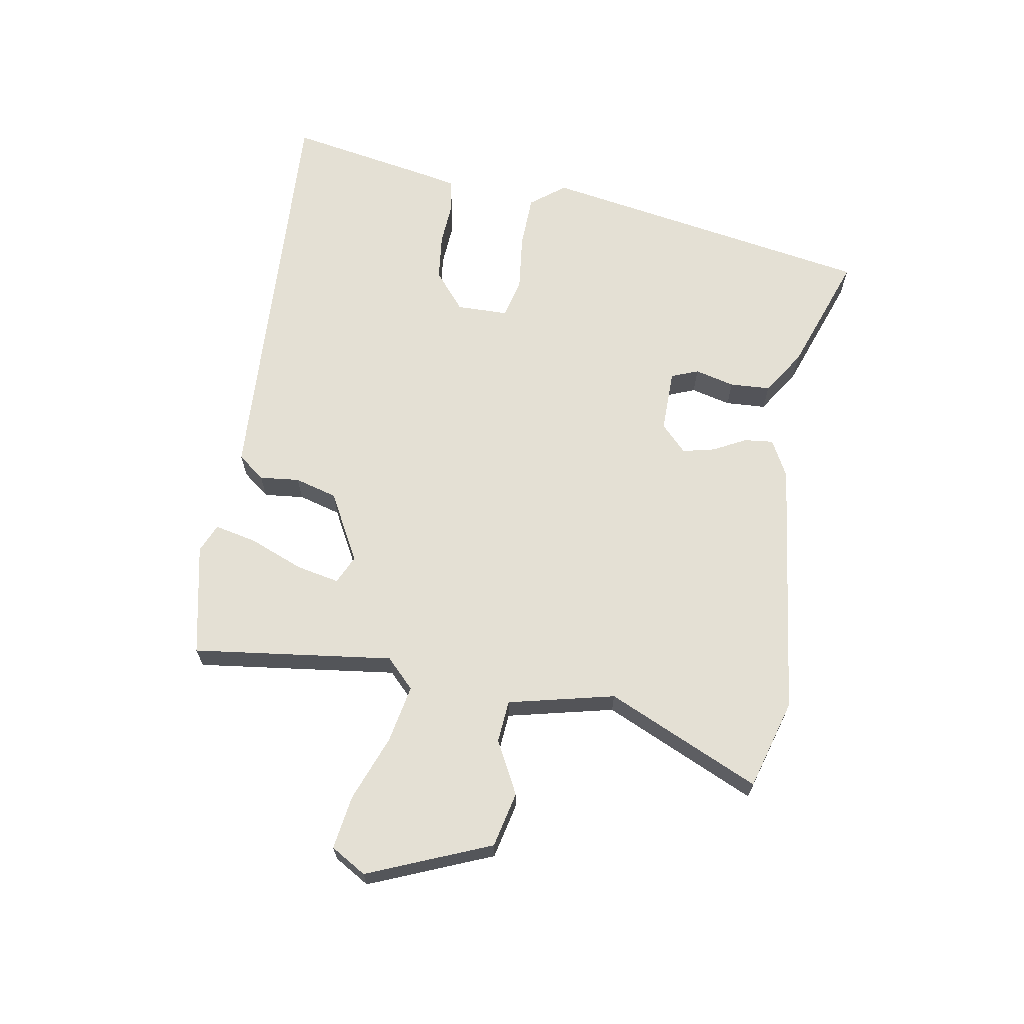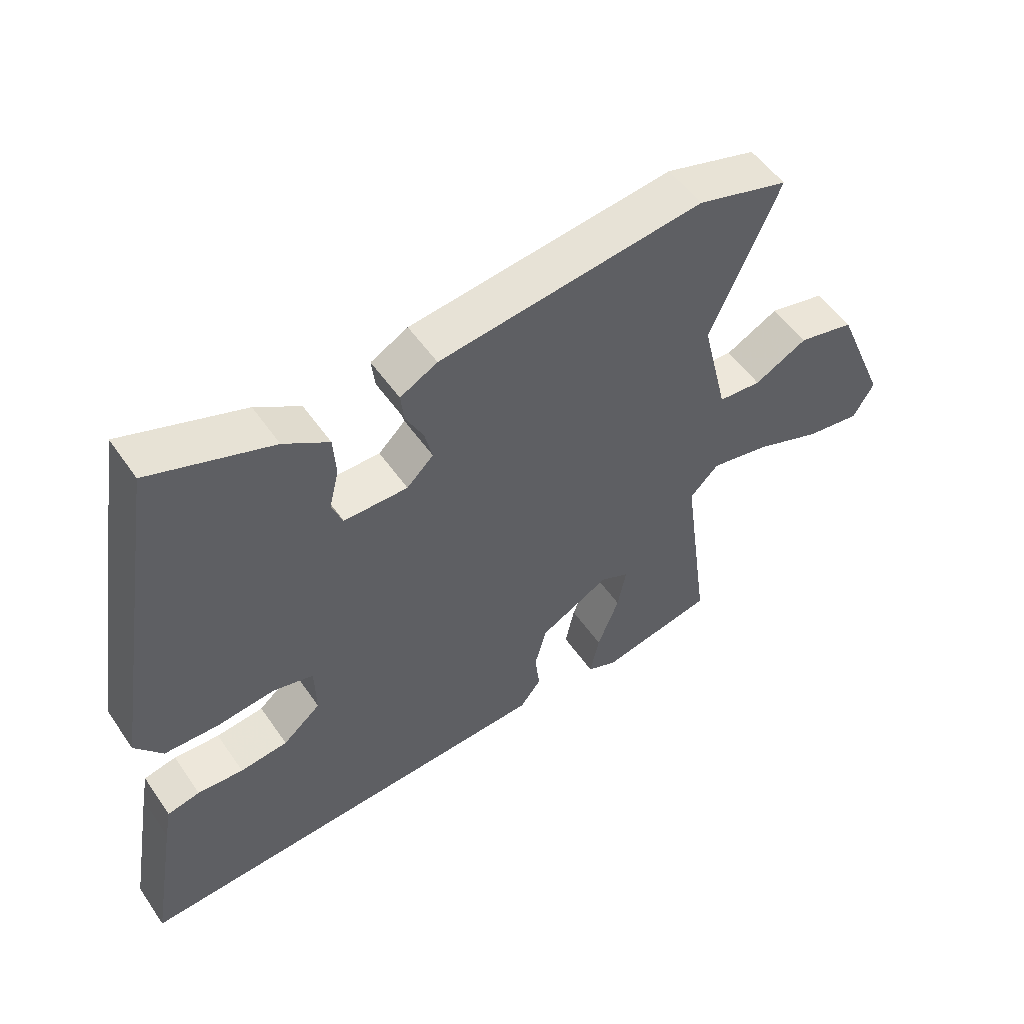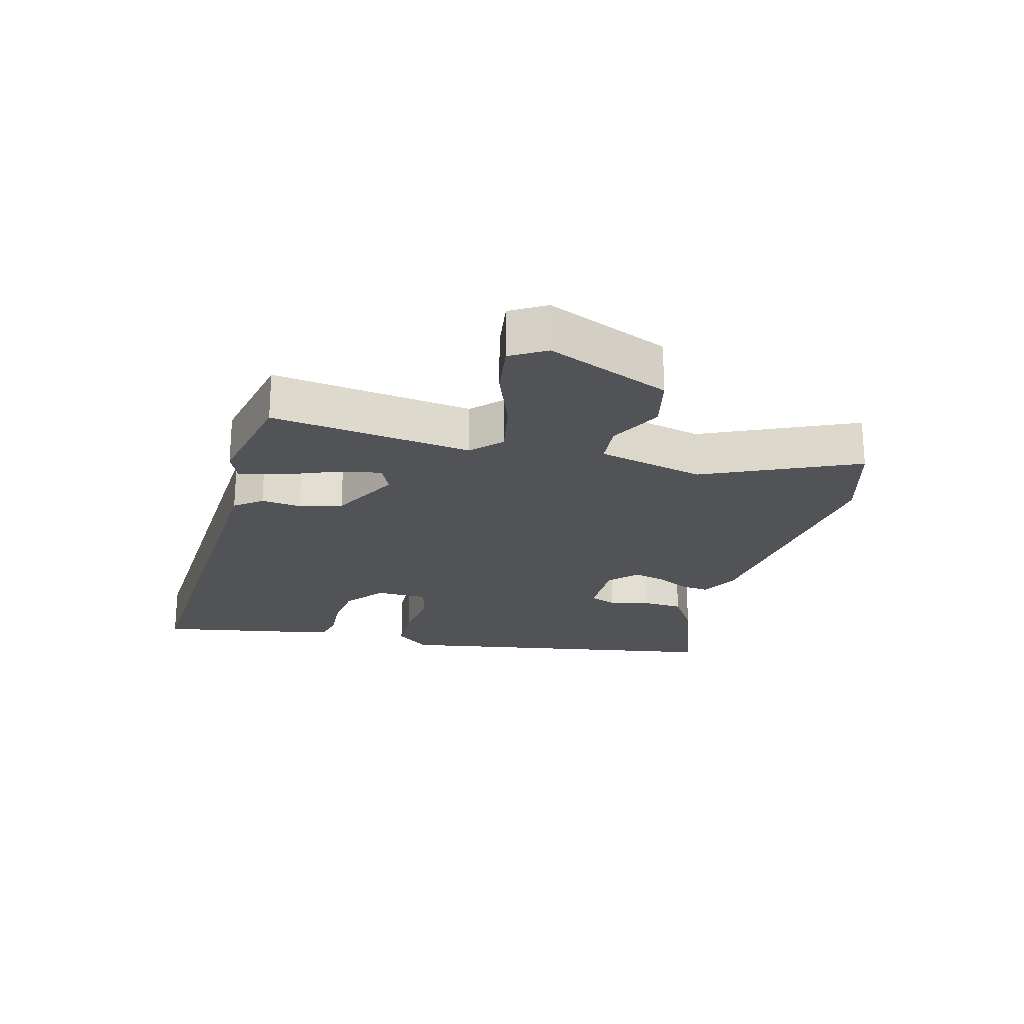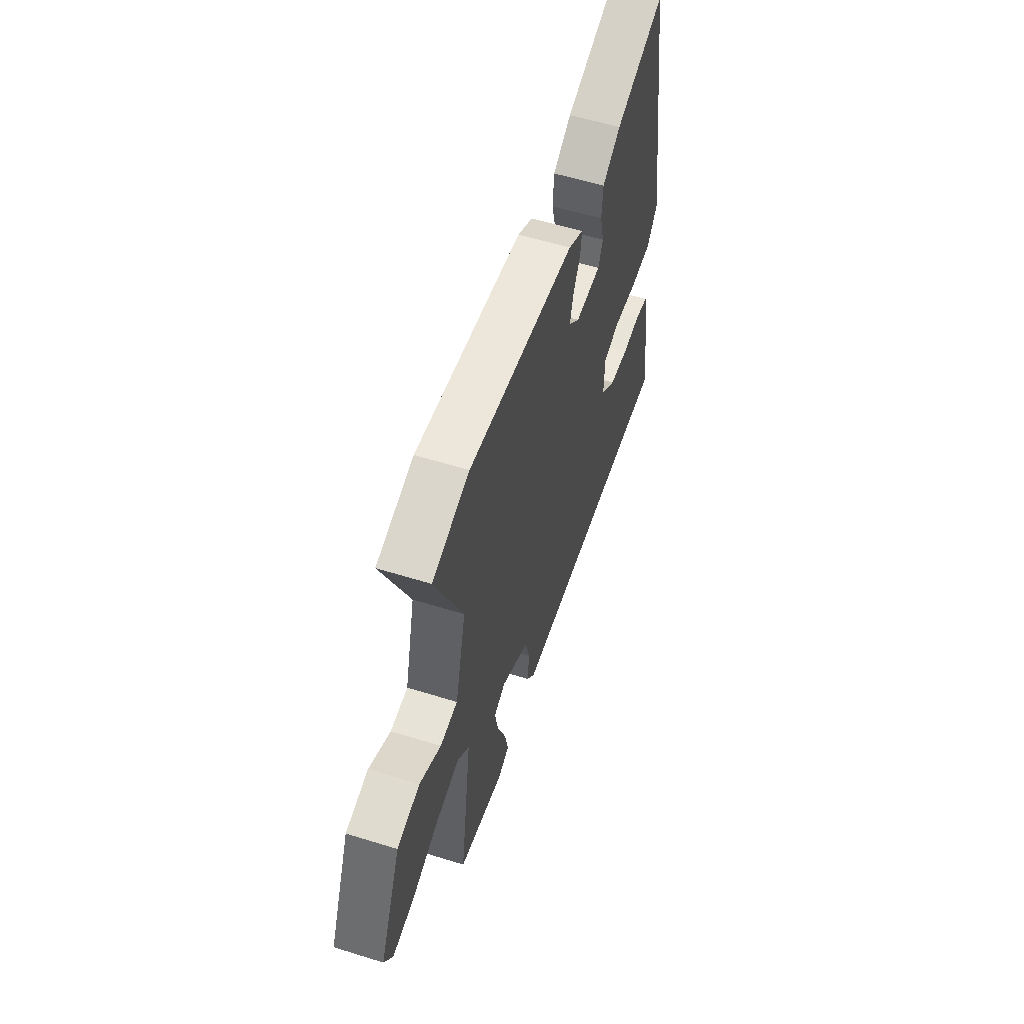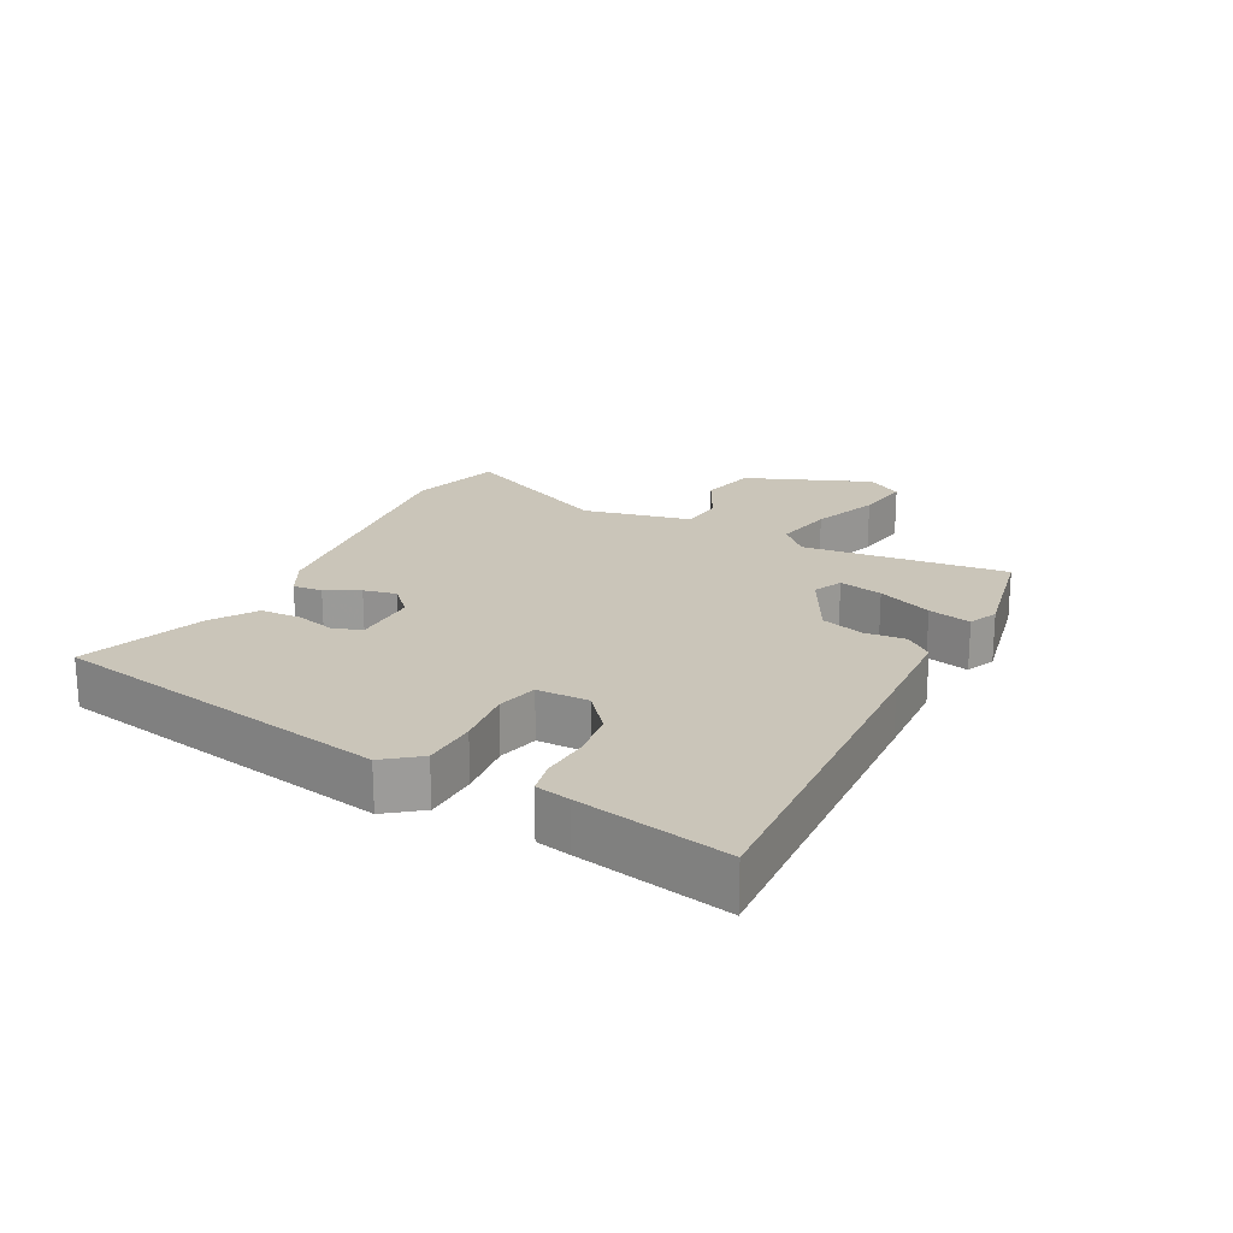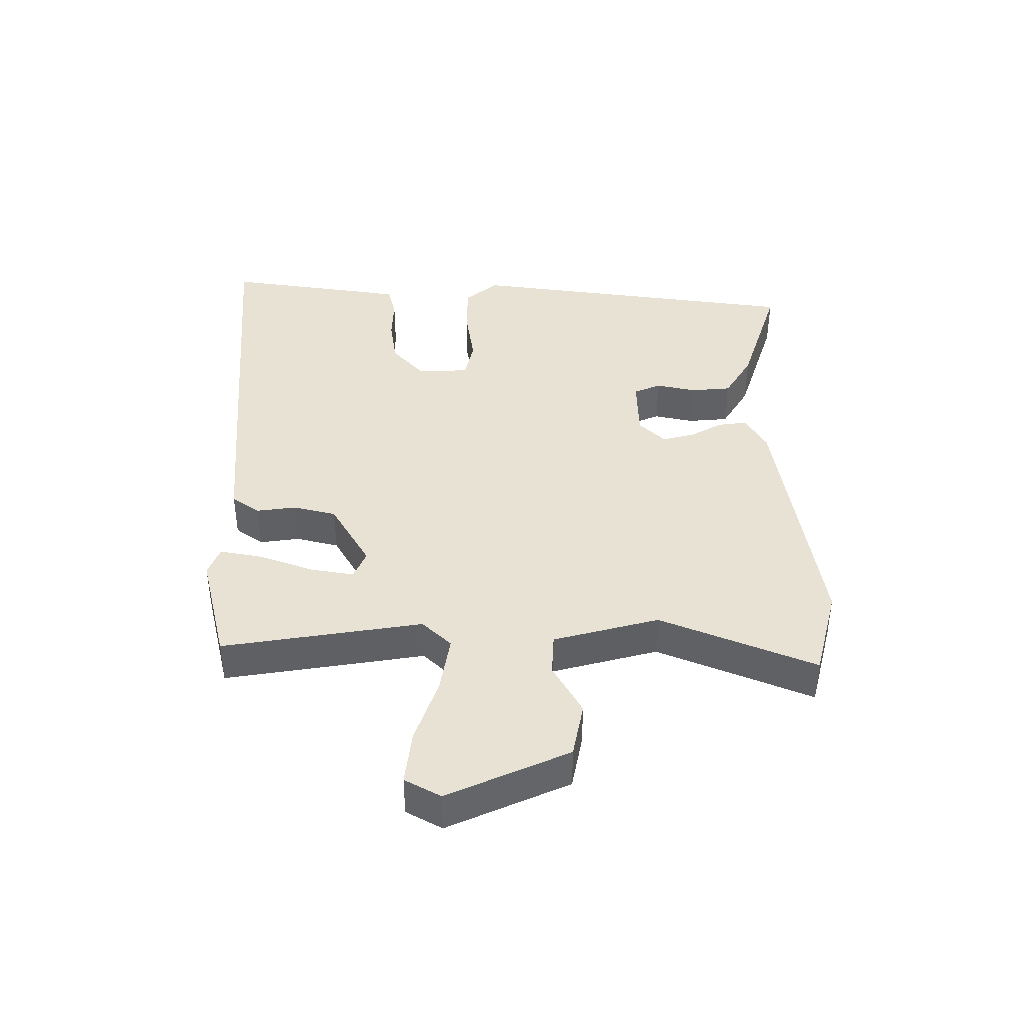
<metadata>
{"format":"obj","ext":"obj","renderer":"f3d","projection":"perspective","resolution":1024,"background":"white","views":[{"elev":66.0,"azim":-79.8,"up":"+Y"},{"elev":52.8,"azim":146.2,"up":"+Z"},{"elev":-22.3,"azim":-104.4,"up":"+Y"},{"elev":56.8,"azim":-72.0,"up":"+Z"},{"elev":20.7,"azim":118.4,"up":"+Y"},{"elev":40.6,"azim":-91.3,"up":"+Y"}]}
</metadata>
<code>
v -0.57 0.07 0.48
v -0.43 0.07 0.52
v -0.025 0.07 0.467
v 0.032 0.07 0.436
v 0.027 0.07 0.391
v 0 0.07 0.34
v -0.012 0.07 0.29
v 0.029 0.07 0.25
v 0.127 0.07 0.25
v 0.144 0.07 0.292
v 0.129 0.07 0.354
v 0.133 0.07 0.417
v 0.202 0.07 0.461
v 0.389 0.07 0.526
v 0.475 0.07 0.002
v 0.433 0.07 -0.051
v 0.35 0.07 -0.053
v 0.261 0.07 -0.042
v 0.199 0.07 -0.057
v 0.197 0.07 -0.137
v 0.255 0.07 -0.186
v 0.328 0.07 -0.195
v 0.398 0.07 -0.191
v 0.448 0.07 -0.202
v 0.458 0.07 -0.255
v 0.498 0.07 -0.485
v -0.022 0.07 -0.455
v -0.156 0.07 -0.447
v -0.188 0.07 -0.405
v -0.181 0.07 -0.343
v -0.199 0.07 -0.277
v -0.305 0.07 -0.219
v -0.349 0.07 -0.239
v -0.336 0.07 -0.306
v -0.303 0.07 -0.39
v -0.289 0.07 -0.456
v -0.334 0.07 -0.475
v -0.508 0.07 -0.437
v -0.466 0.07 -0.126
v -0.51 0.07 -0.082
v -0.6 0.07 -0.099
v -0.702 0.07 -0.137
v -0.786 0.07 -0.149
v -0.818 0.07 -0.094
v -0.738 0.07 0.096
v -0.652 0.07 0.115
v -0.571 0.07 0.072
v -0.505 0.07 0.077
v -0.465 0.07 0.242
v -0.57 0 0.48
v -0.43 0 0.52
v -0.025 0 0.467
v 0.032 0 0.436
v 0.027 0 0.391
v 0 0 0.34
v -0.012 0 0.29
v 0.029 0 0.25
v 0.127 0 0.25
v 0.144 0 0.292
v 0.129 0 0.354
v 0.133 0 0.417
v 0.202 0 0.461
v 0.389 0 0.526
v 0.475 0 0.002
v 0.433 0 -0.051
v 0.35 0 -0.053
v 0.261 0 -0.042
v 0.199 0 -0.057
v 0.197 0 -0.137
v 0.255 0 -0.186
v 0.328 0 -0.195
v 0.398 0 -0.191
v 0.448 0 -0.202
v 0.458 0 -0.255
v 0.498 0 -0.485
v -0.022 0 -0.455
v -0.156 0 -0.447
v -0.188 0 -0.405
v -0.181 0 -0.343
v -0.199 0 -0.277
v -0.305 0 -0.219
v -0.349 0 -0.239
v -0.336 0 -0.306
v -0.303 0 -0.39
v -0.289 0 -0.456
v -0.334 0 -0.475
v -0.508 0 -0.437
v -0.466 0 -0.126
v -0.51 0 -0.082
v -0.6 0 -0.099
v -0.702 0 -0.137
v -0.786 0 -0.149
v -0.818 0 -0.094
v -0.738 0 0.096
v -0.652 0 0.115
v -0.571 0 0.072
v -0.505 0 0.077
v -0.465 0 0.242
f 44 45 46 47
f 44 47 48
f 41 42 43 44
f 40 41 44 48
f 39 40 48 49
f 37 38 39
f 34 35 36 37
f 33 34 37 39
f 32 33 39 49
f 27 28 29 30
f 27 30 31
f 26 27 31
f 22 23 24 25
f 21 22 25 26
f 20 21 26 31
f 15 16 17 18
f 13 14 15 18
f 13 18 19
f 10 11 12 13
f 10 13 19 20
f 3 4 5 6
f 3 6 7
f 49 1 2 3
f 49 3 7
f 32 49 7 8
f 31 32 8 9
f 20 31 9
f 9 10 20
f 96 95 94 93
f 97 96 93
f 93 92 91 90
f 97 93 90 89
f 98 97 89 88
f 88 87 86
f 86 85 84 83
f 88 86 83 82
f 98 88 82 81
f 79 78 77 76
f 80 79 76
f 80 76 75
f 74 73 72 71
f 75 74 71 70
f 80 75 70 69
f 67 66 65 64
f 67 64 63 62
f 68 67 62
f 62 61 60 59
f 69 68 62 59
f 55 54 53 52
f 56 55 52
f 52 51 50 98
f 56 52 98
f 57 56 98 81
f 58 57 81 80
f 58 80 69
f 69 59 58
f 1 50 51 2
f 2 51 52 3
f 3 52 53 4
f 4 53 54 5
f 5 54 55 6
f 6 55 56 7
f 7 56 57 8
f 8 57 58 9
f 9 58 59 10
f 10 59 60 11
f 11 60 61 12
f 12 61 62 13
f 13 62 63 14
f 14 63 64 15
f 15 64 65 16
f 16 65 66 17
f 17 66 67 18
f 18 67 68 19
f 19 68 69 20
f 20 69 70 21
f 21 70 71 22
f 22 71 72 23
f 23 72 73 24
f 24 73 74 25
f 25 74 75 26
f 26 75 76 27
f 27 76 77 28
f 28 77 78 29
f 29 78 79 30
f 30 79 80 31
f 31 80 81 32
f 32 81 82 33
f 33 82 83 34
f 34 83 84 35
f 35 84 85 36
f 36 85 86 37
f 37 86 87 38
f 38 87 88 39
f 39 88 89 40
f 40 89 90 41
f 41 90 91 42
f 42 91 92 43
f 43 92 93 44
f 44 93 94 45
f 45 94 95 46
f 46 95 96 47
f 47 96 97 48
f 48 97 98 49
f 49 98 50 1

</code>
